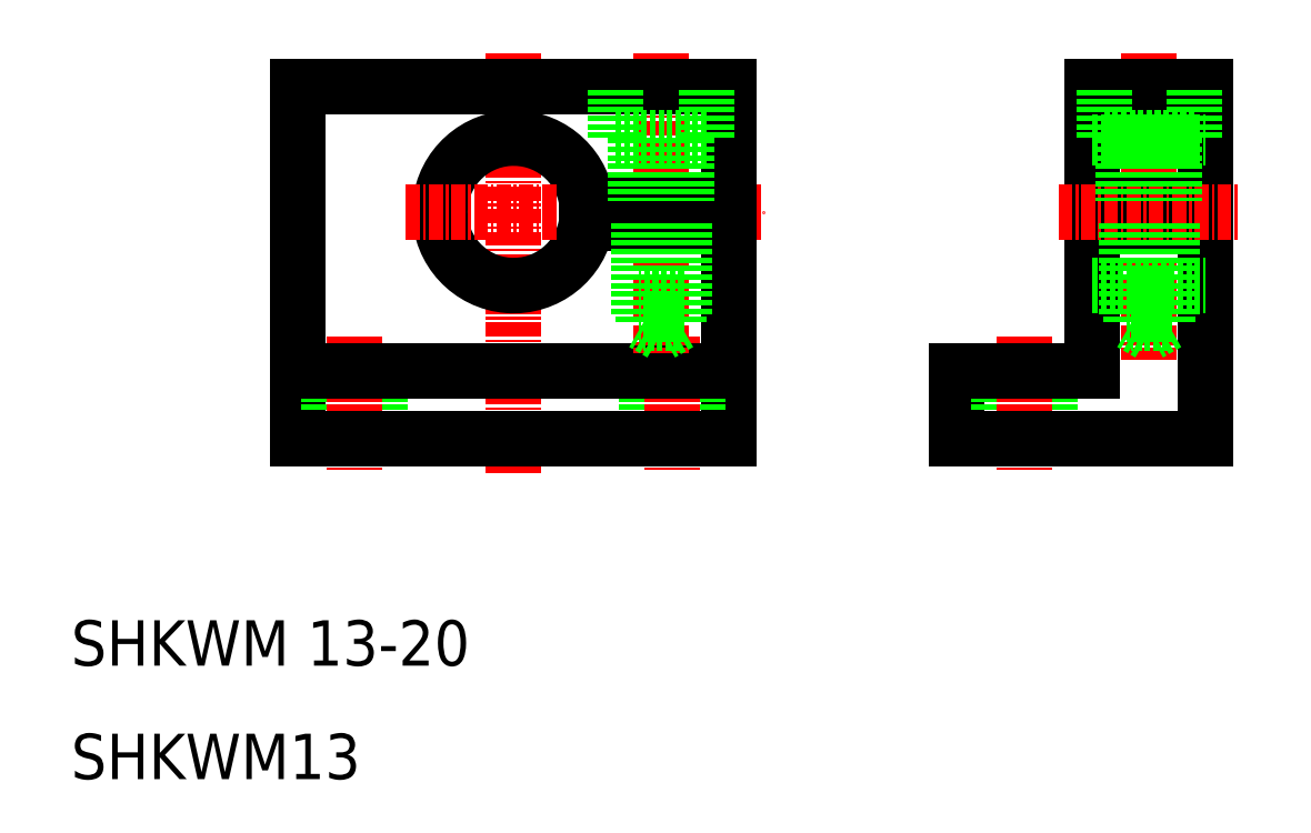
<metadata>
{"format":"dxf","ext":"dxf","renderer":"ezdxf+matplotlib","layout":"modelspace","background":"white","min_lineweight":24,"dpi":150}
</metadata>
<code>
0
SECTION
2
ENTITIES
0
LINE
8
0
10
30
20
40
30
0
11
30
21
71
31
0
0
LINE
8
0
10
68
20
40
30
0
11
68
21
59
31
0
0
LINE
8
0
10
32.75
20
46
30
0
11
32.75
21
40
31
0
0
LINE
8
0
10
37.25
20
46
30
0
11
37.25
21
40
31
0
0
LINE
8
0
10
65.25
20
46
30
0
11
65.25
21
40
31
0
0
LINE
8
0
10
60.75
20
46
30
0
11
60.75
21
40
31
0
0
LINE
8
CENTER
10
35
20
49
30
0
11
35
21
37
31
0
0
LINE
8
CENTER
10
63
20
49
30
0
11
63
21
37
31
0
0
LINE
8
CENTER
10
49
20
37
30
0
11
49
21
74
31
0
0
TEXT
8
0
10
10
20
20
30
0
40
4
1
SHKWM 13-20
0
TEXT
8
0
10
10
20
10
30
0
40
4
1
SHKWM13
0
LINE
8
0
10
68
20
40
30
0
11
30
21
40
31
0
0
LINE
8
0
10
30
20
46
30
0
11
68
21
46
31
0
0
ARC
8
0
10
49
20
60
30
0
40
6.5
50
8.85
51
351.2
0
LINE
8
0
10
30
20
71
30
0
11
49
21
71
31
0
0
LINE
8
CENTER
10
39.5
20
60
30
0
11
71
21
60
31
0
0
LINE
8
0
10
68
20
61
30
0
11
68
21
71
31
0
0
LINE
8
CENTER
10
62
20
74
30
0
11
62
21
47.5
31
0
0
LINE
8
0
10
55.42
20
59
30
0
11
68
21
59
31
0
0
LINE
8
0
10
55.42
20
61
30
0
11
68
21
61
31
0
0
LINE
8
0
10
49
20
71
30
0
11
68
21
71
31
0
0
LINE
8
0
10
110
20
40
30
0
11
110
21
71
31
0
0
LINE
8
0
10
88
20
46
30
0
11
88
21
40
31
0
0
LINE
8
0
10
96.25
20
46
30
0
11
96.25
21
40
31
0
0
LINE
8
0
10
91.75
20
46
30
0
11
91.75
21
40
31
0
0
LINE
8
CENTER
10
94
20
49
30
0
11
94
21
37
31
0
0
LINE
8
0
10
100
20
40
30
0
11
110
21
40
31
0
0
LINE
8
0
10
100
20
40
30
0
11
88
21
40
31
0
0
LINE
8
0
10
100
20
71
30
0
11
100
21
46
31
0
0
LINE
8
CENTER
10
105
20
74
30
0
11
105
21
47
31
0
0
LINE
8
0
10
110
20
61
30
0
11
100
21
61
31
0
0
LINE
8
0
10
110
20
59
30
0
11
100
21
59
31
0
0
LINE
8
0
10
100
20
66.5
30
0
11
110
21
66.5
31
0
0
LINE
8
0
10
100
20
53.5
30
0
11
110
21
53.5
31
0
0
LINE
8
CENTER
10
97
20
60
30
0
11
113
21
60
31
0
0
LINE
8
0
10
100
20
46
30
0
11
88
21
46
31
0
0
LINE
8
0
10
110
20
71
30
0
11
100
21
71
31
0
0
LINE
8
0
10
66
20
66.5
30
0
11
58
21
66.5
31
0
0
LINE
8
0
10
64.25
20
66.5
30
0
11
64.25
21
61
31
0
0
LINE
8
0
10
59.75
20
66.5
30
0
11
59.75
21
61
31
0
0
LINE
8
0
10
58
20
66.5
30
0
11
58
21
71
31
0
0
LINE
8
0
10
66
20
66.5
30
0
11
66
21
71
31
0
0
LINE
8
0
10
63.6
20
59
30
0
11
63.6
21
50.2
31
0
0
LINE
8
0
10
64
20
51
30
0
11
64
21
59
31
0
0
LINE
8
0
10
60.4
20
59
30
0
11
60.4
21
50.2
31
0
0
LINE
8
0
10
60
20
51
30
0
11
60
21
59
31
0
0
LINE
8
0
10
63.6
20
50.2
30
0
11
62
21
49.28
31
0
0
LINE
8
0
10
63.6
20
50.2
30
0
11
60.4
21
50.2
31
0
0
LINE
8
0
10
64
20
51
30
0
11
60
21
51
31
0
0
LINE
8
0
10
62
20
49.28
30
0
11
60.4
21
50.2
31
0
0
LINE
8
0
10
64
20
52.6
30
0
11
60
21
52.6
31
0
0
LINE
8
0
10
103
20
51
30
0
11
103
21
59
31
0
0
LINE
8
0
10
103.4
20
59
30
0
11
103.4
21
50.2
31
0
0
LINE
8
0
10
107
20
51
30
0
11
107
21
59
31
0
0
LINE
8
0
10
106.6
20
59
30
0
11
106.6
21
50.2
31
0
0
LINE
8
0
10
107
20
52.6
30
0
11
103
21
52.6
31
0
0
LINE
8
0
10
105
20
49.28
30
0
11
103.4
21
50.2
31
0
0
LINE
8
0
10
107
20
51
30
0
11
103
21
51
31
0
0
LINE
8
0
10
106.6
20
50.2
30
0
11
103.4
21
50.2
31
0
0
LINE
8
0
10
106.6
20
50.2
30
0
11
105
21
49.28
31
0
0
LINE
8
0
10
107.2
20
66.5
30
0
11
107.2
21
61
31
0
0
LINE
8
0
10
102.8
20
66.5
30
0
11
102.8
21
61
31
0
0
LINE
8
0
10
109
20
66.5
30
0
11
101
21
66.5
31
0
0
LINE
8
0
10
101
20
66.5
30
0
11
101
21
71
31
0
0
LINE
8
0
10
109
20
66.5
30
0
11
109
21
71
31
0
0
ENDSEC
0
EOF

</code>
